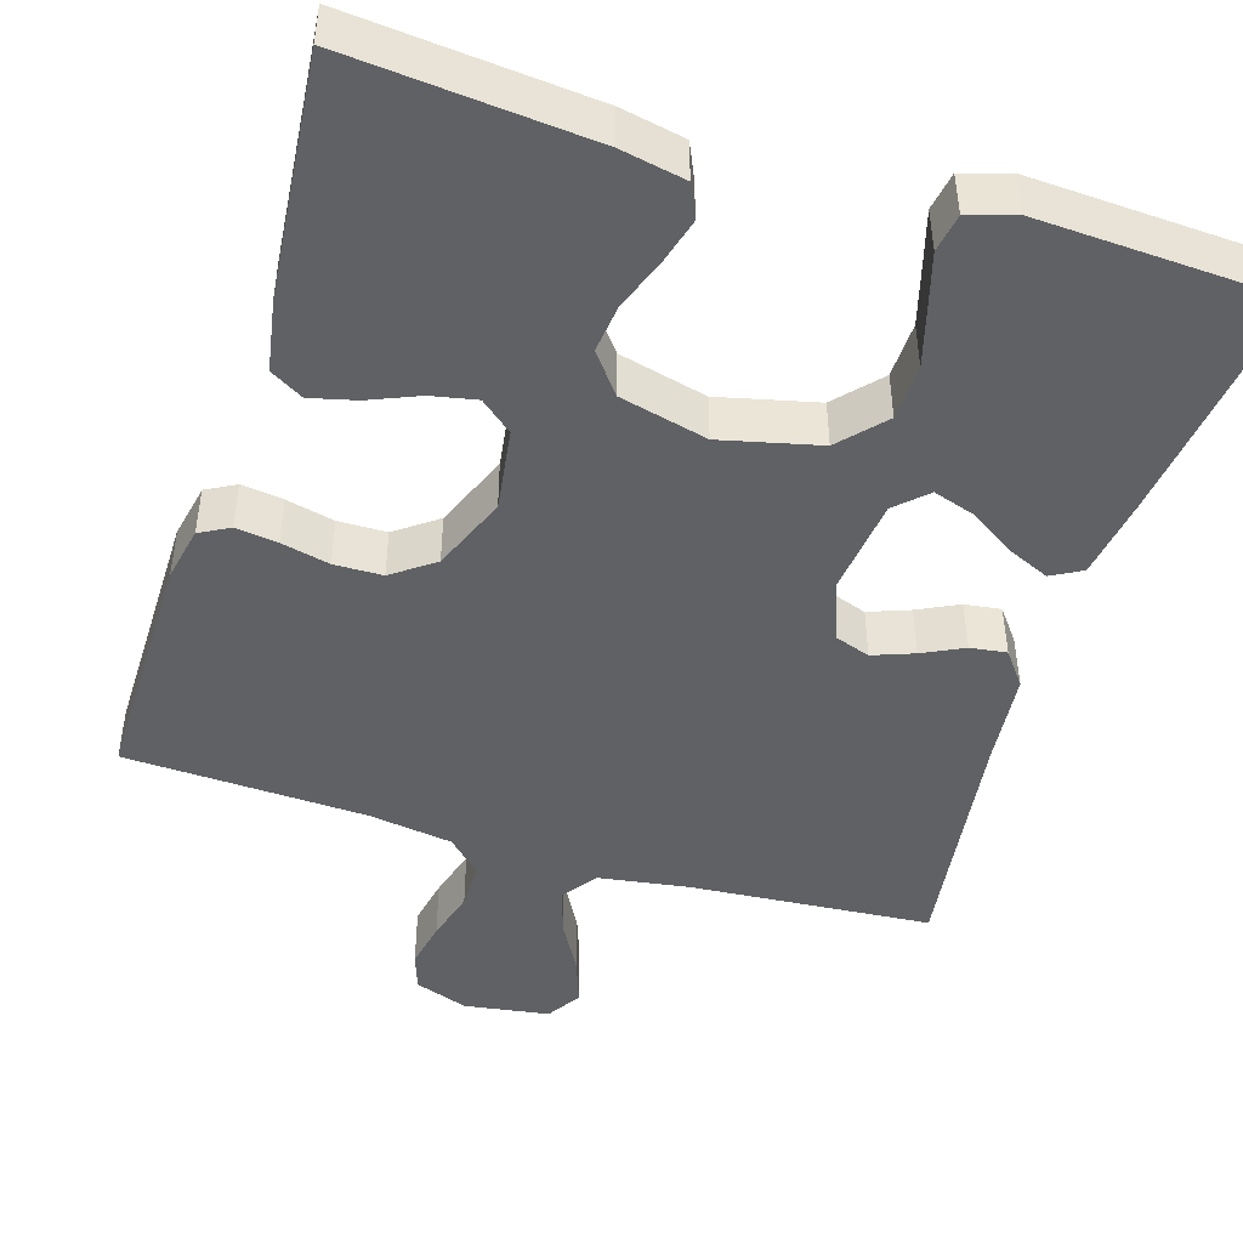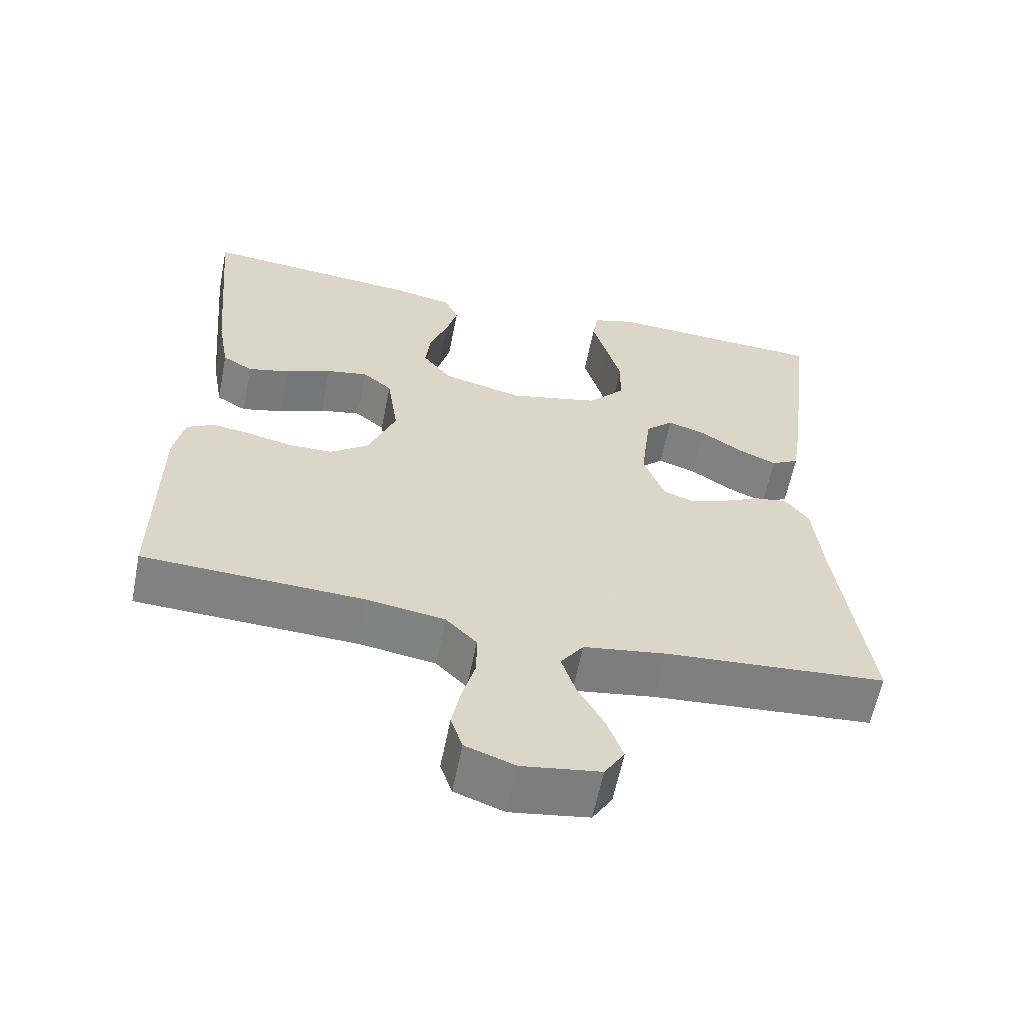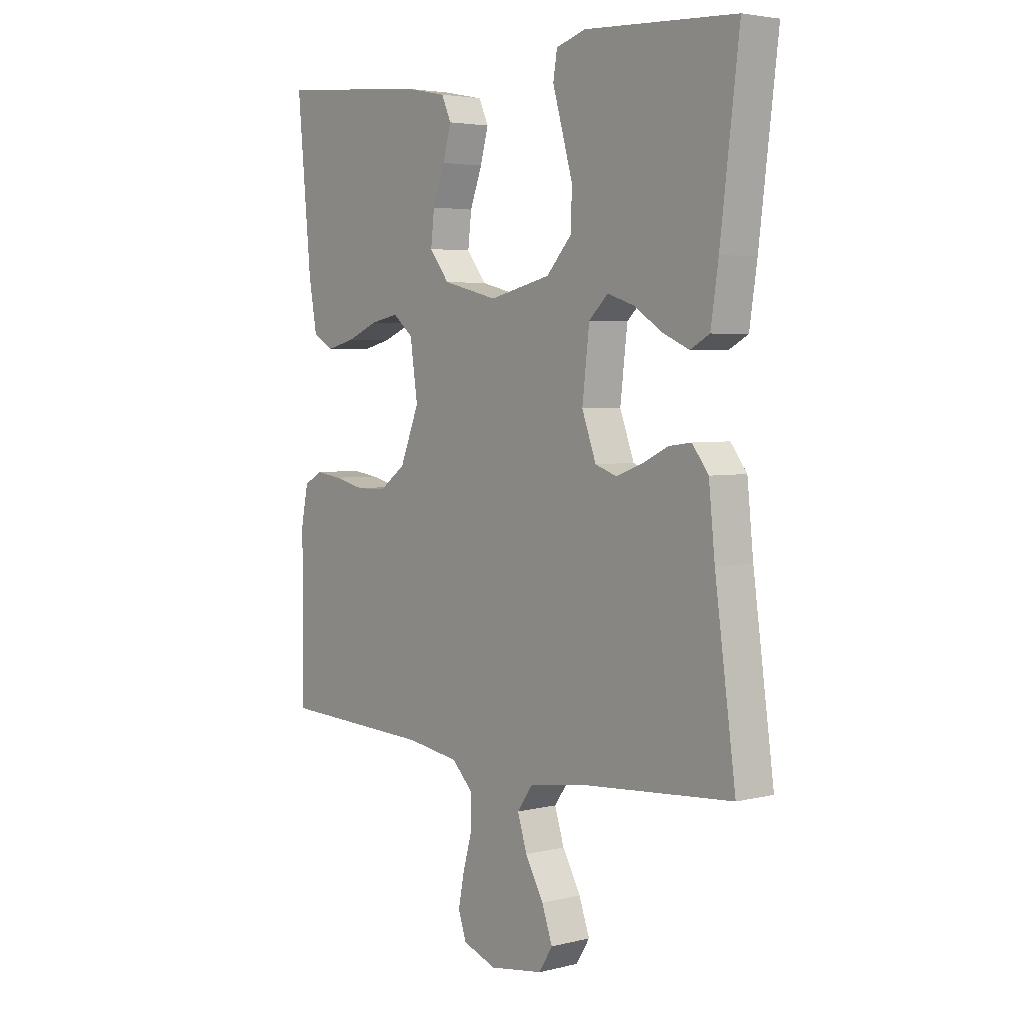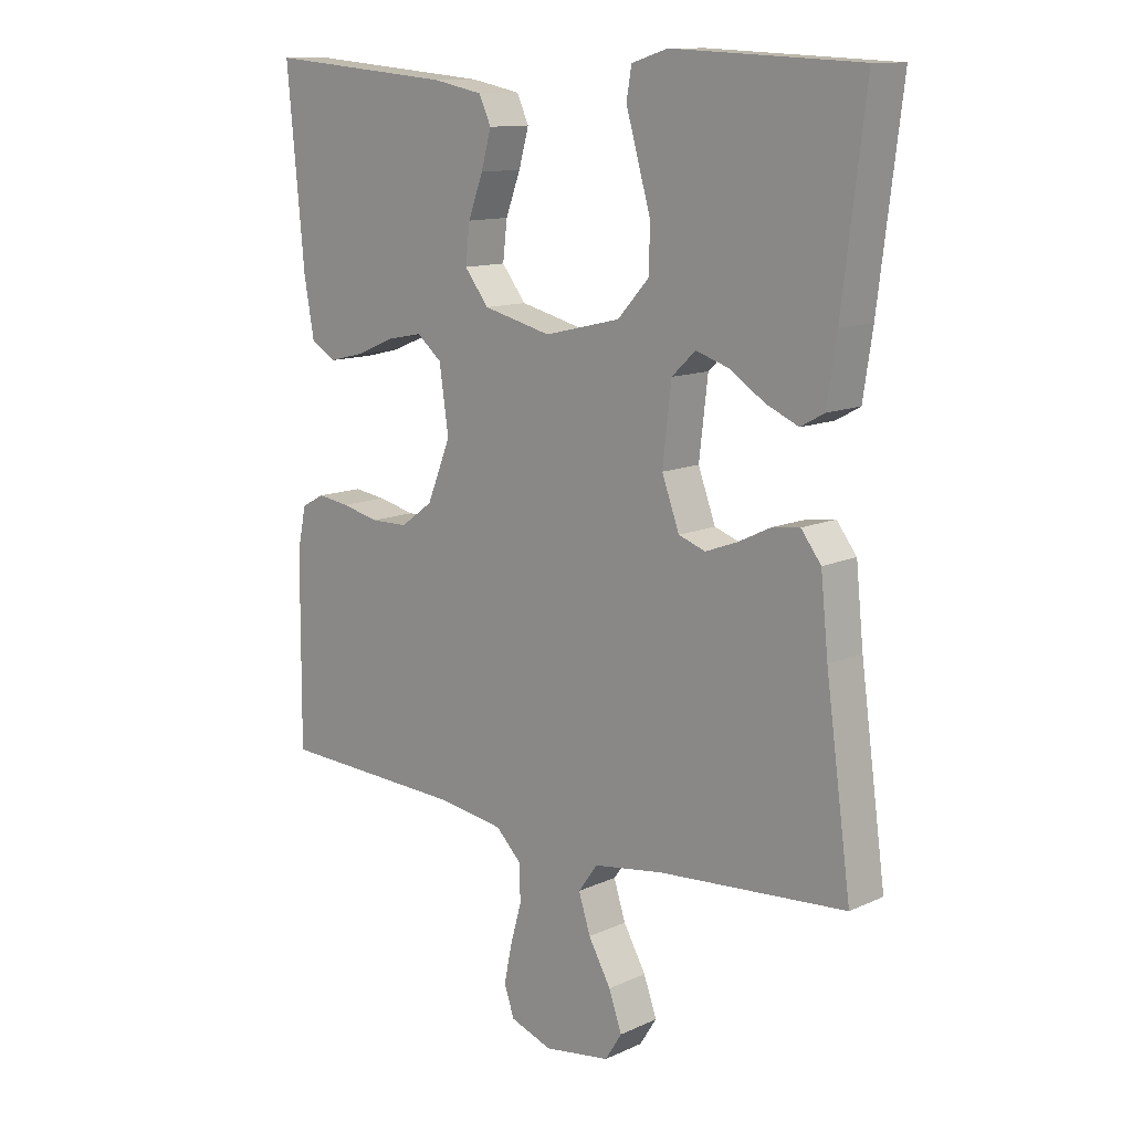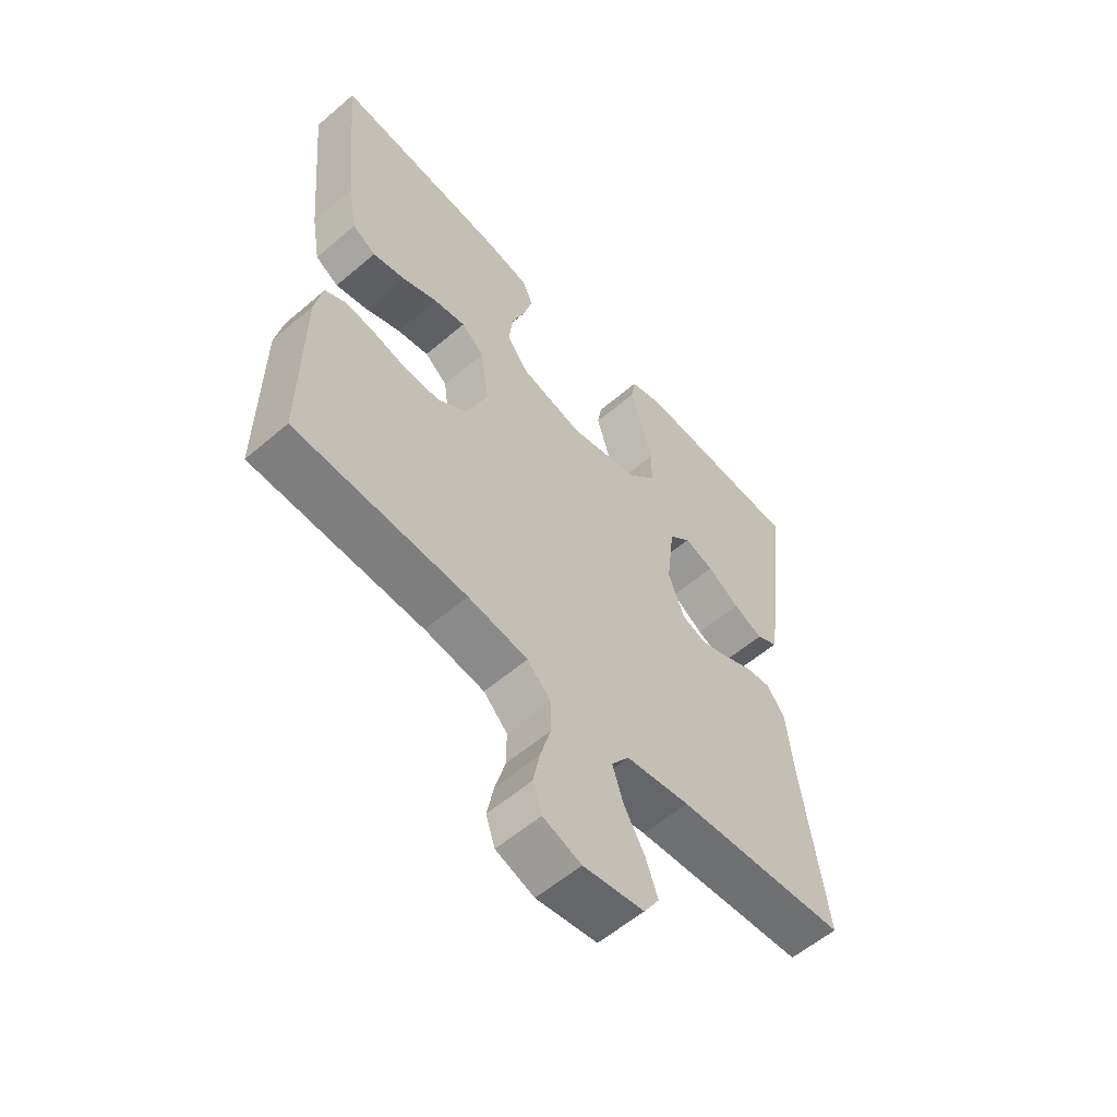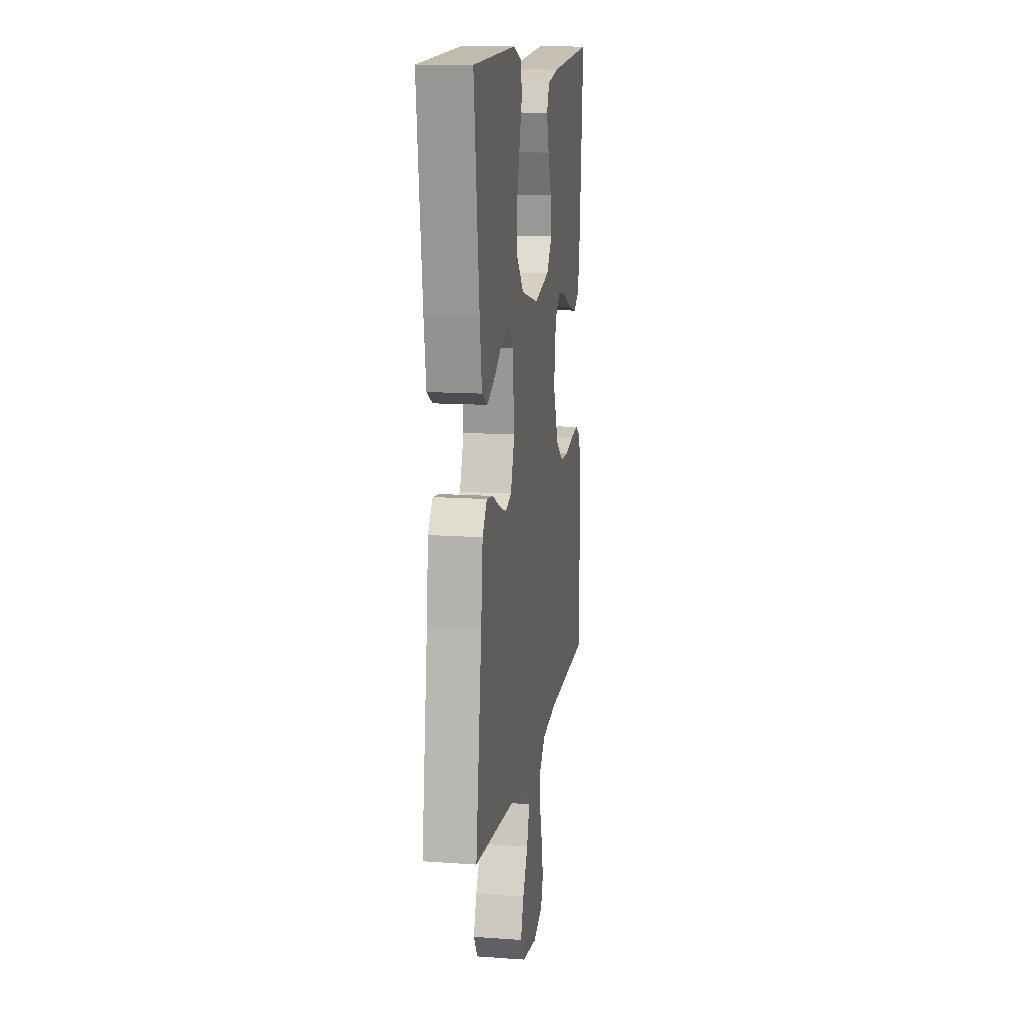
<metadata>
{"format":"obj","ext":"obj","renderer":"f3d","projection":"perspective","resolution":1024,"background":"white","views":[{"elev":-46.1,"azim":-17.2,"up":"+Y"},{"elev":-60.3,"azim":-11.2,"up":"+Z"},{"elev":3.8,"azim":51.0,"up":"+Z"},{"elev":12.2,"azim":43.2,"up":"+Z"},{"elev":-57.8,"azim":-48.5,"up":"+Z"},{"elev":13.1,"azim":99.2,"up":"+Z"}]}
</metadata>
<code>
v -0.5 0.07 0.5
v -0.2 0.07 0.473
v -0.12 0.07 0.457
v -0.101 0.07 0.415
v -0.117 0.07 0.357
v -0.141 0.07 0.293
v -0.148 0.07 0.232
v -0.109 0.07 0.182
v 0 0.07 0.155
v 0.122 0.07 0.184
v 0.172 0.07 0.239
v 0.174 0.07 0.309
v 0.153 0.07 0.383
v 0.134 0.07 0.449
v 0.142 0.07 0.497
v 0.2 0.07 0.515
v 0.5 0.07 0.5
v 0.463 0.07 0.2
v 0.448 0.07 0.1
v 0.41 0.07 0.079
v 0.358 0.07 0.102
v 0.301 0.07 0.139
v 0.249 0.07 0.156
v 0.211 0.07 0.12
v 0.197 0.07 0
v 0.225 0.07 -0.076
v 0.268 0.07 -0.091
v 0.319 0.07 -0.072
v 0.37 0.07 -0.047
v 0.415 0.07 -0.041
v 0.447 0.07 -0.083
v 0.459 0.07 -0.2
v 0.5 0.07 -0.5
v 0.2 0.07 -0.523
v 0.088 0.07 -0.54
v 0.057 0.07 -0.583
v 0.076 0.07 -0.642
v 0.112 0.07 -0.706
v 0.133 0.07 -0.765
v 0.106 0.07 -0.808
v 0 0.07 -0.824
v -0.067 0.07 -0.8
v -0.083 0.07 -0.753
v -0.071 0.07 -0.693
v -0.053 0.07 -0.629
v -0.053 0.07 -0.571
v -0.095 0.07 -0.529
v -0.2 0.07 -0.513
v -0.5 0.07 -0.5
v -0.498 0.07 -0.2
v -0.484 0.07 -0.132
v -0.447 0.07 -0.112
v -0.395 0.07 -0.119
v -0.335 0.07 -0.133
v -0.275 0.07 -0.132
v -0.223 0.07 -0.094
v -0.185 0.07 0
v -0.2 0.07 0.103
v -0.24 0.07 0.136
v -0.296 0.07 0.125
v -0.358 0.07 0.099
v -0.415 0.07 0.085
v -0.456 0.07 0.109
v -0.472 0.07 0.2
v -0.5 0 0.5
v -0.2 0 0.473
v -0.12 0 0.457
v -0.101 0 0.415
v -0.117 0 0.357
v -0.141 0 0.293
v -0.148 0 0.232
v -0.109 0 0.182
v 0 0 0.155
v 0.122 0 0.184
v 0.172 0 0.239
v 0.174 0 0.309
v 0.153 0 0.383
v 0.134 0 0.449
v 0.142 0 0.497
v 0.2 0 0.515
v 0.5 0 0.5
v 0.463 0 0.2
v 0.448 0 0.1
v 0.41 0 0.079
v 0.358 0 0.102
v 0.301 0 0.139
v 0.249 0 0.156
v 0.211 0 0.12
v 0.197 0 0
v 0.225 0 -0.076
v 0.268 0 -0.091
v 0.319 0 -0.072
v 0.37 0 -0.047
v 0.415 0 -0.041
v 0.447 0 -0.083
v 0.459 0 -0.2
v 0.5 0 -0.5
v 0.2 0 -0.523
v 0.088 0 -0.54
v 0.057 0 -0.583
v 0.076 0 -0.642
v 0.112 0 -0.706
v 0.133 0 -0.765
v 0.106 0 -0.808
v 0 0 -0.824
v -0.067 0 -0.8
v -0.083 0 -0.753
v -0.071 0 -0.693
v -0.053 0 -0.629
v -0.053 0 -0.571
v -0.095 0 -0.529
v -0.2 0 -0.513
v -0.5 0 -0.5
v -0.498 0 -0.2
v -0.484 0 -0.132
v -0.447 0 -0.112
v -0.395 0 -0.119
v -0.335 0 -0.133
v -0.275 0 -0.132
v -0.223 0 -0.094
v -0.185 0 0
v -0.2 0 0.103
v -0.24 0 0.136
v -0.296 0 0.125
v -0.358 0 0.099
v -0.415 0 0.085
v -0.456 0 0.109
v -0.472 0 0.2
f 4 5 6
f 3 4 6
f 2 3 6
f 1 2 6
f 64 1 6
f 63 64 6
f 62 63 6
f 61 62 6
f 60 61 6
f 59 60 6 7
f 58 59 7 8
f 57 58 8 9
f 56 57 9 10
f 52 53 54
f 51 52 54
f 50 51 54
f 49 50 54
f 48 49 54
f 47 48 54 55
f 46 47 55 56
f 43 44 45
f 42 43 45
f 41 42 45
f 40 41 45
f 39 40 45
f 38 39 45
f 37 38 45
f 36 37 45 46
f 46 56 10
f 36 46 10
f 35 36 10
f 32 33 34
f 32 34 35
f 31 32 35
f 30 31 35
f 29 30 35
f 28 29 35
f 20 21 22
f 19 20 22
f 18 19 22
f 17 18 22
f 16 17 22
f 15 16 22
f 14 15 22
f 13 14 22
f 12 13 22 23
f 11 12 23 24
f 11 24 25
f 10 11 25
f 35 10 25
f 35 25 26
f 35 26 27
f 27 28 35
f 70 69 68
f 70 68 67
f 70 67 66
f 70 66 65
f 70 65 128
f 70 128 127
f 70 127 126
f 70 126 125
f 70 125 124
f 71 70 124 123
f 72 71 123 122
f 73 72 122 121
f 74 73 121 120
f 118 117 116
f 118 116 115
f 118 115 114
f 118 114 113
f 118 113 112
f 119 118 112 111
f 120 119 111 110
f 109 108 107
f 109 107 106
f 109 106 105
f 109 105 104
f 109 104 103
f 109 103 102
f 109 102 101
f 110 109 101 100
f 74 120 110
f 74 110 100
f 74 100 99
f 98 97 96
f 99 98 96
f 99 96 95
f 99 95 94
f 99 94 93
f 99 93 92
f 86 85 84
f 86 84 83
f 86 83 82
f 86 82 81
f 86 81 80
f 86 80 79
f 86 79 78
f 86 78 77
f 87 86 77 76
f 88 87 76 75
f 89 88 75
f 89 75 74
f 89 74 99
f 90 89 99
f 91 90 99
f 99 92 91
f 1 65 66 2
f 2 66 67 3
f 3 67 68 4
f 4 68 69 5
f 5 69 70 6
f 6 70 71 7
f 7 71 72 8
f 8 72 73 9
f 9 73 74 10
f 10 74 75 11
f 11 75 76 12
f 12 76 77 13
f 13 77 78 14
f 14 78 79 15
f 15 79 80 16
f 16 80 81 17
f 17 81 82 18
f 18 82 83 19
f 19 83 84 20
f 20 84 85 21
f 21 85 86 22
f 22 86 87 23
f 23 87 88 24
f 24 88 89 25
f 25 89 90 26
f 26 90 91 27
f 27 91 92 28
f 28 92 93 29
f 29 93 94 30
f 30 94 95 31
f 31 95 96 32
f 32 96 97 33
f 33 97 98 34
f 34 98 99 35
f 35 99 100 36
f 36 100 101 37
f 37 101 102 38
f 38 102 103 39
f 39 103 104 40
f 40 104 105 41
f 41 105 106 42
f 42 106 107 43
f 43 107 108 44
f 44 108 109 45
f 45 109 110 46
f 46 110 111 47
f 47 111 112 48
f 48 112 113 49
f 49 113 114 50
f 50 114 115 51
f 51 115 116 52
f 52 116 117 53
f 53 117 118 54
f 54 118 119 55
f 55 119 120 56
f 56 120 121 57
f 57 121 122 58
f 58 122 123 59
f 59 123 124 60
f 60 124 125 61
f 61 125 126 62
f 62 126 127 63
f 63 127 128 64
f 64 128 65 1

</code>
